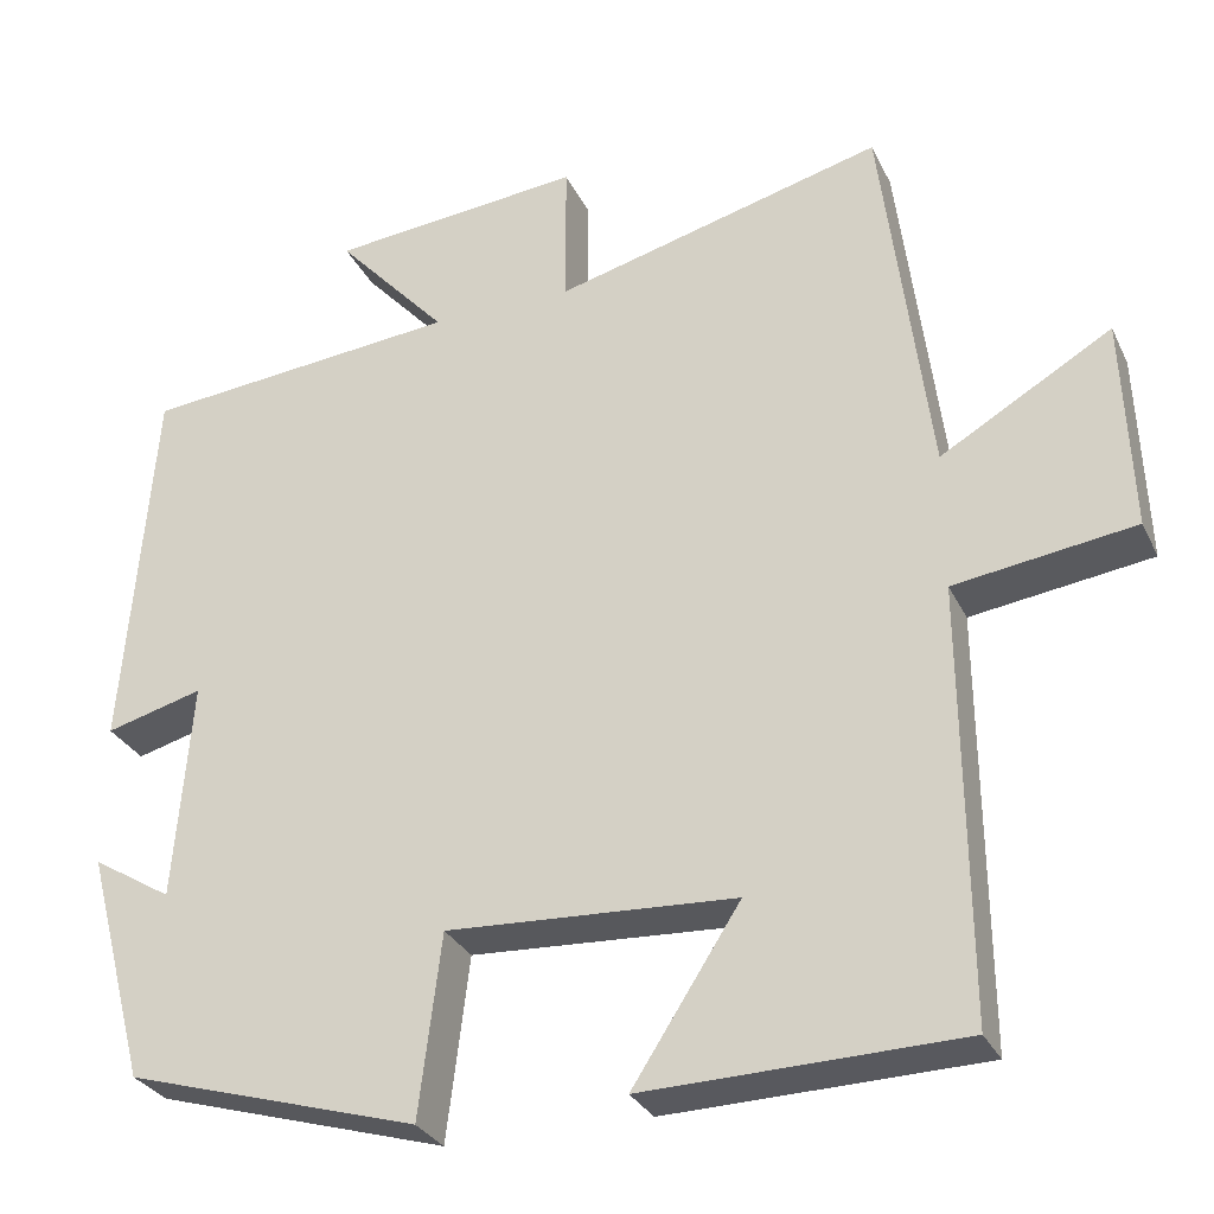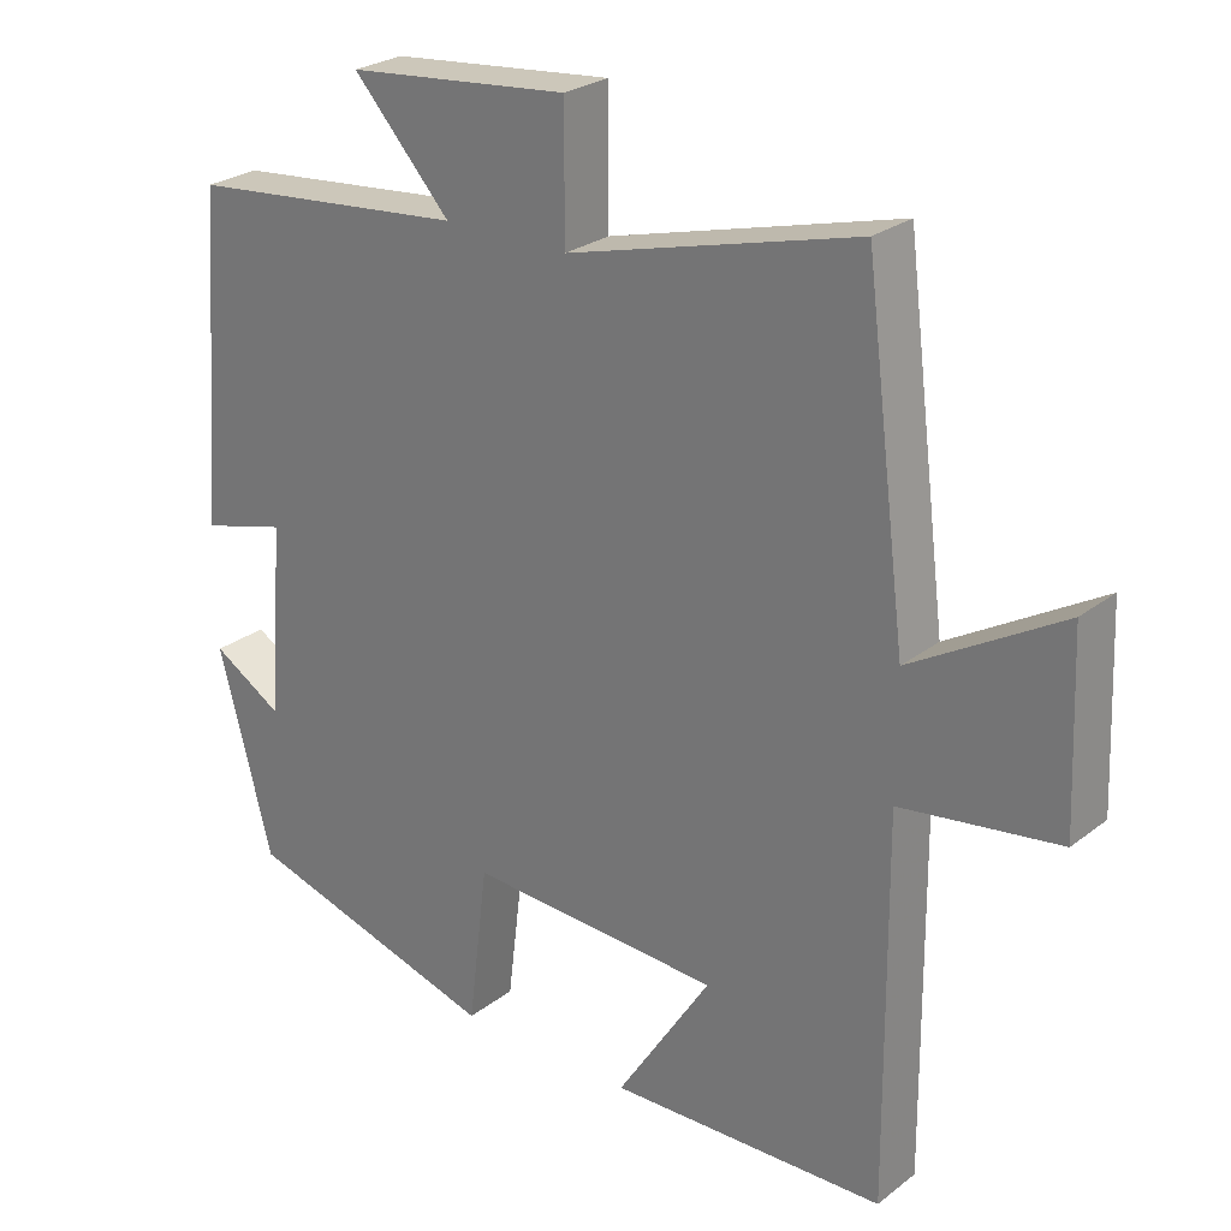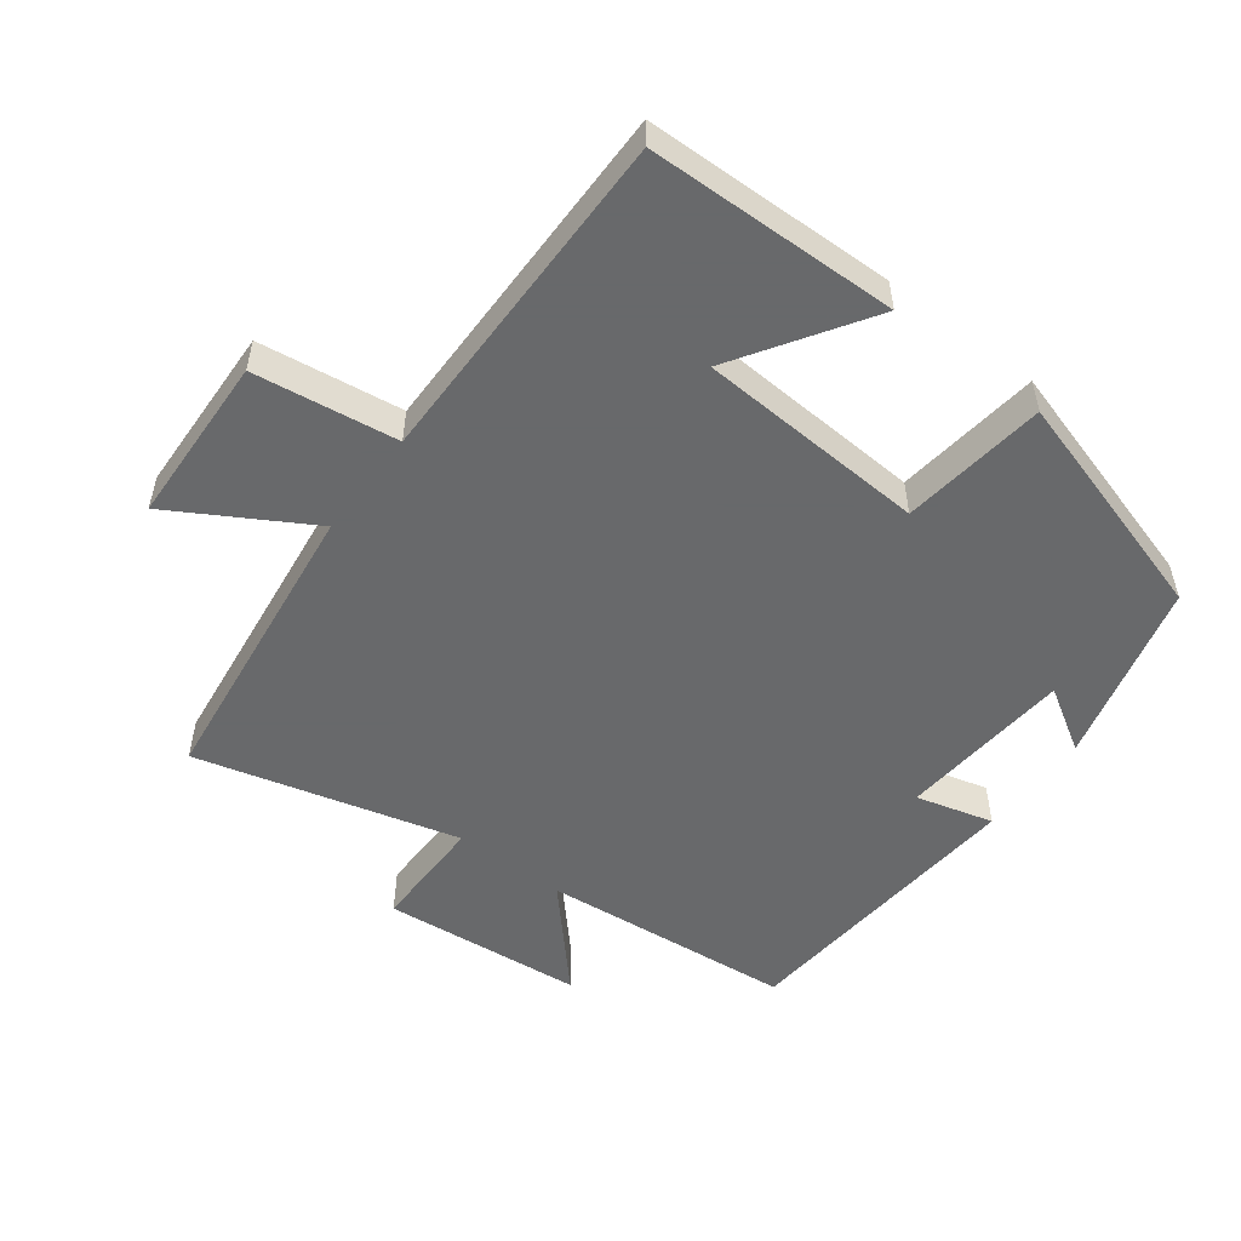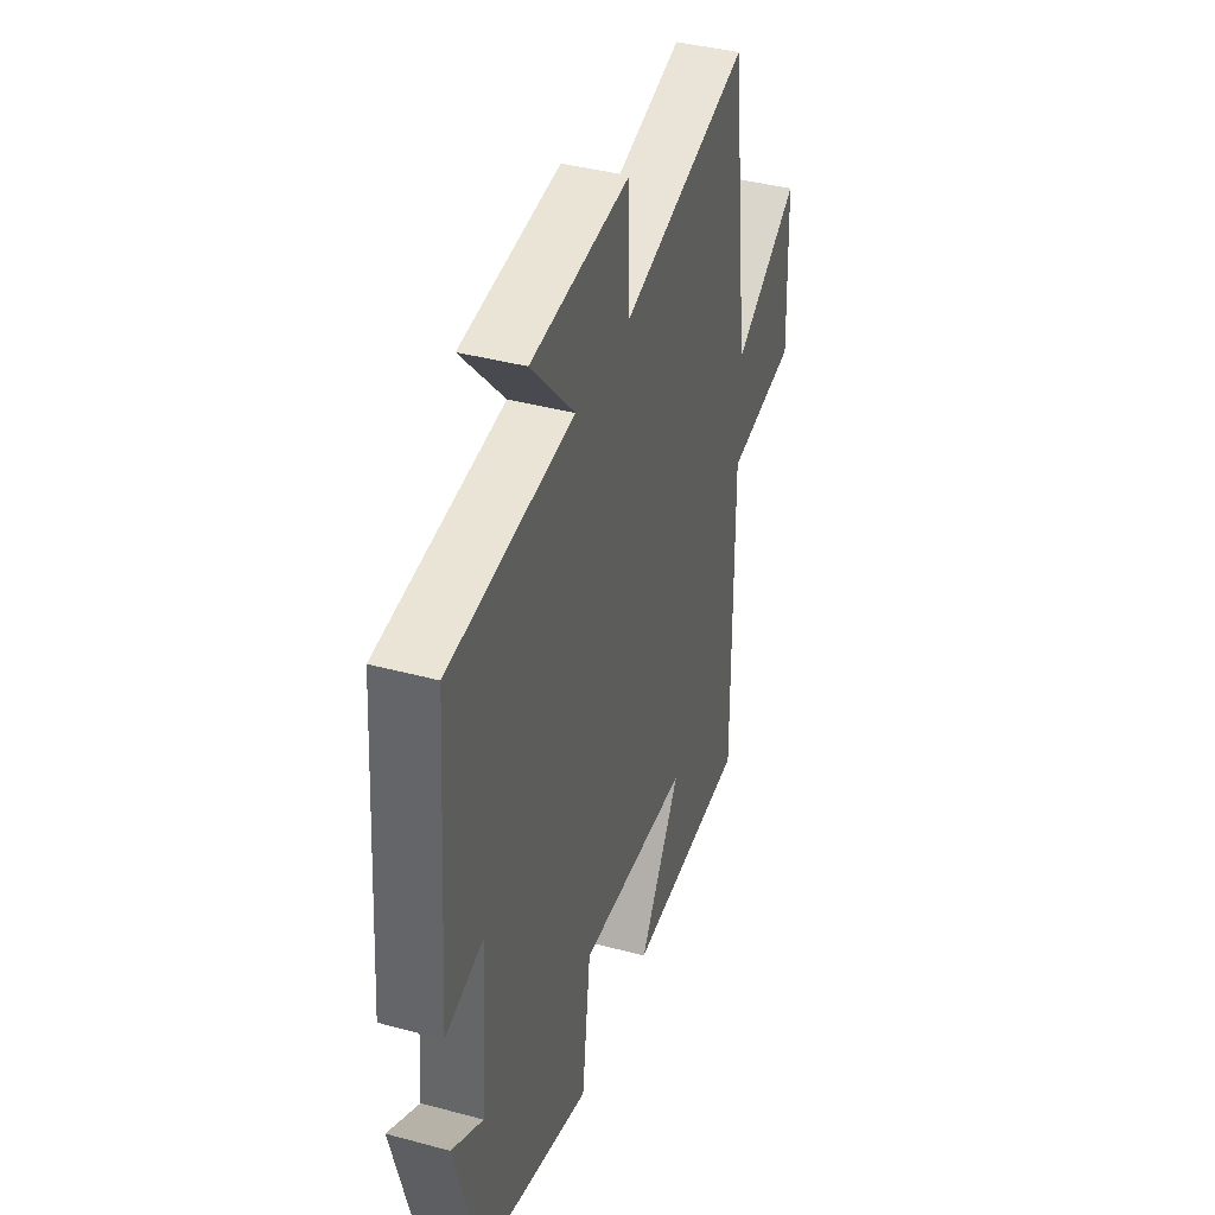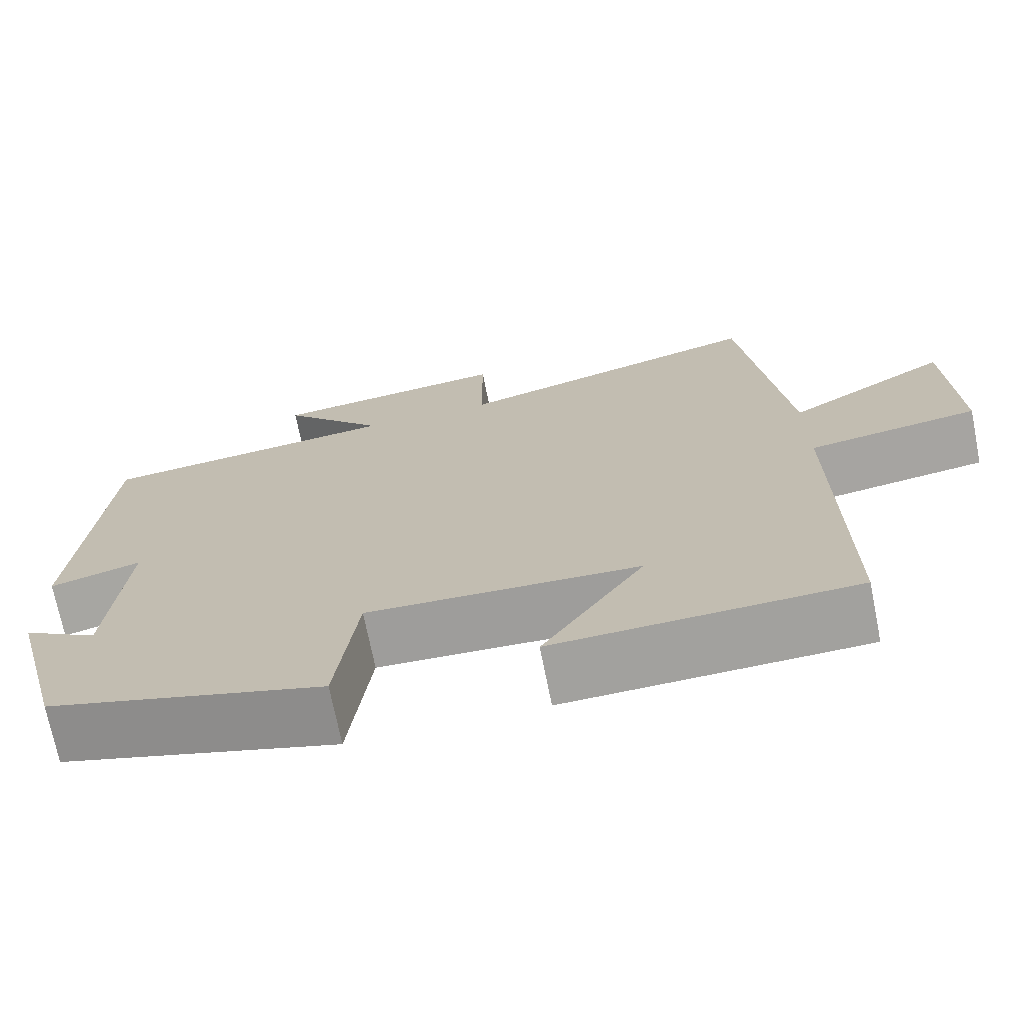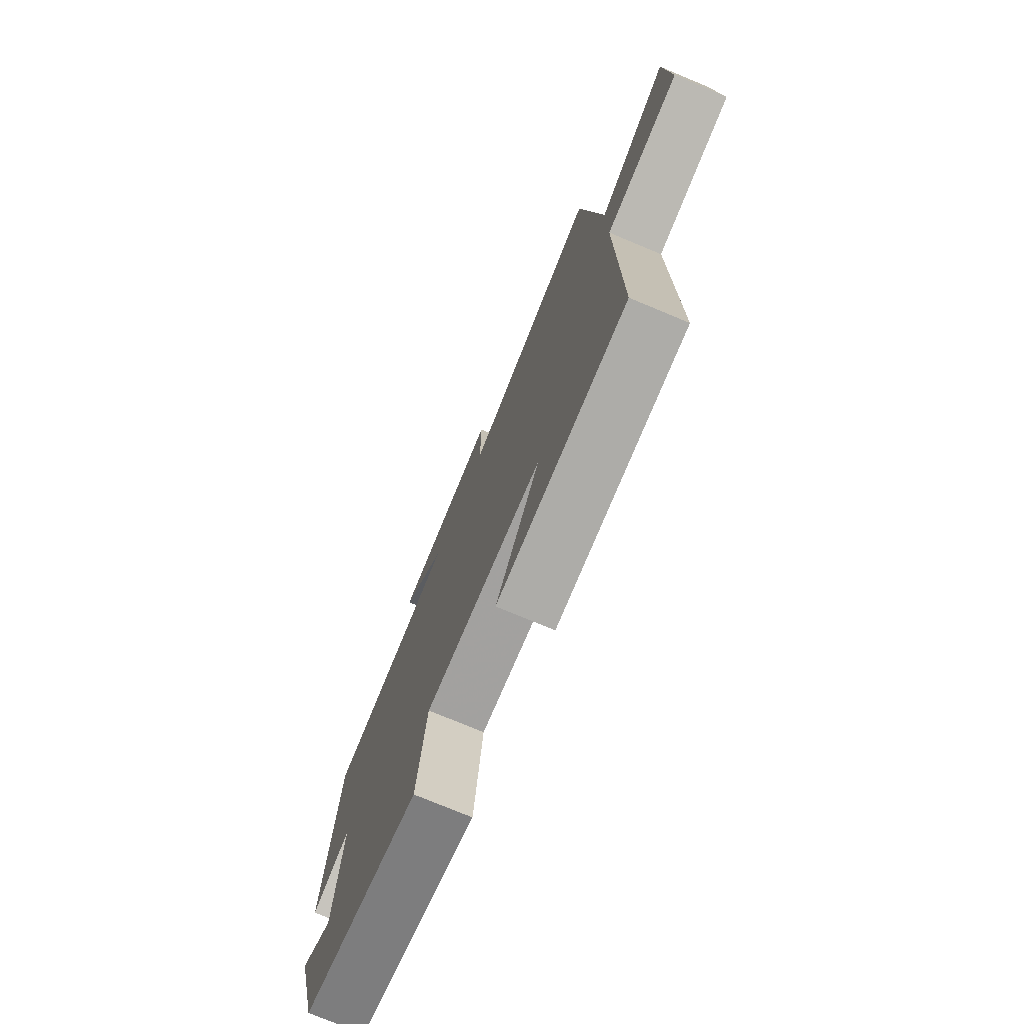
<metadata>
{"format":"obj","ext":"obj","renderer":"f3d","projection":"perspective","resolution":1024,"background":"white","views":[{"elev":-29.9,"azim":22.0,"up":"+Z"},{"elev":25.9,"azim":39.7,"up":"+Z"},{"elev":-52.6,"azim":142.8,"up":"+Y"},{"elev":40.1,"azim":-71.6,"up":"+Z"},{"elev":-71.5,"azim":11.3,"up":"+Z"},{"elev":-75.3,"azim":67.3,"up":"+Z"}]}
</metadata>
<code>
v -0.43 0.07 -0.401
v -0.5 0.07 -0.135
v -0.408 0.07 -0.191
v -0.388 0.07 0.061
v -0.5 0.07 0.031
v -0.466 0.07 0.465
v -0.099 0.07 0.5
v -0.227 0.07 0.641
v 0.065 0.07 0.669
v 0.065 0.07 0.5
v 0.445 0.07 0.6
v 0.5 0.07 0.165
v 0.697 0.07 0.28
v 0.707 0.07 0.034
v 0.5 0.07 0.005
v 0.504 0.07 -0.491
v 0.141 0.07 -0.5
v 0.265 0.07 -0.308
v -0.067 0.07 -0.29
v -0.093 0.07 -0.5
v -0.43 0 -0.401
v -0.5 0 -0.135
v -0.408 0 -0.191
v -0.388 0 0.061
v -0.5 0 0.031
v -0.466 0 0.465
v -0.099 0 0.5
v -0.227 0 0.641
v 0.065 0 0.669
v 0.065 0 0.5
v 0.445 0 0.6
v 0.5 0 0.165
v 0.697 0 0.28
v 0.707 0 0.034
v 0.5 0 0.005
v 0.504 0 -0.491
v 0.141 0 -0.5
v 0.265 0 -0.308
v -0.067 0 -0.29
v -0.093 0 -0.5
f 19 20 1
f 15 16 17 18
f 15 18 19
f 12 13 14 15
f 15 19 1
f 12 15 1
f 11 12 1
f 10 11 1
f 7 8 9 10
f 6 7 10
f 5 6 10
f 4 5 10
f 3 4 10
f 1 2 3
f 1 3 10
f 21 40 39
f 38 37 36 35
f 39 38 35
f 35 34 33 32
f 21 39 35
f 21 35 32
f 21 32 31
f 21 31 30
f 30 29 28 27
f 30 27 26
f 30 26 25
f 30 25 24
f 30 24 23
f 23 22 21
f 30 23 21
f 1 21 22 2
f 2 22 23 3
f 3 23 24 4
f 4 24 25 5
f 5 25 26 6
f 6 26 27 7
f 7 27 28 8
f 8 28 29 9
f 9 29 30 10
f 10 30 31 11
f 11 31 32 12
f 12 32 33 13
f 13 33 34 14
f 14 34 35 15
f 15 35 36 16
f 16 36 37 17
f 17 37 38 18
f 18 38 39 19
f 19 39 40 20
f 20 40 21 1

</code>
